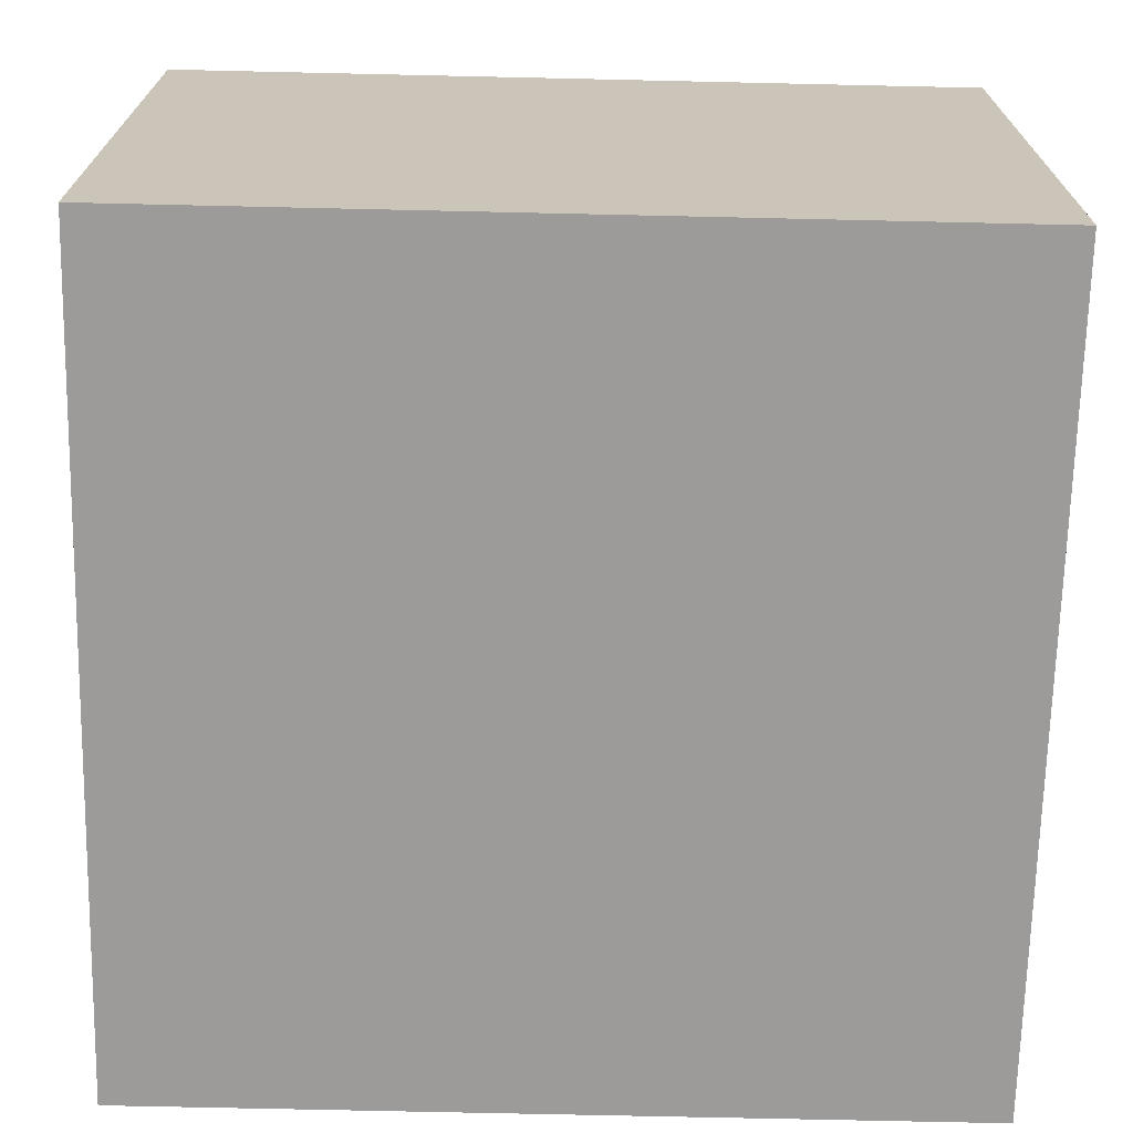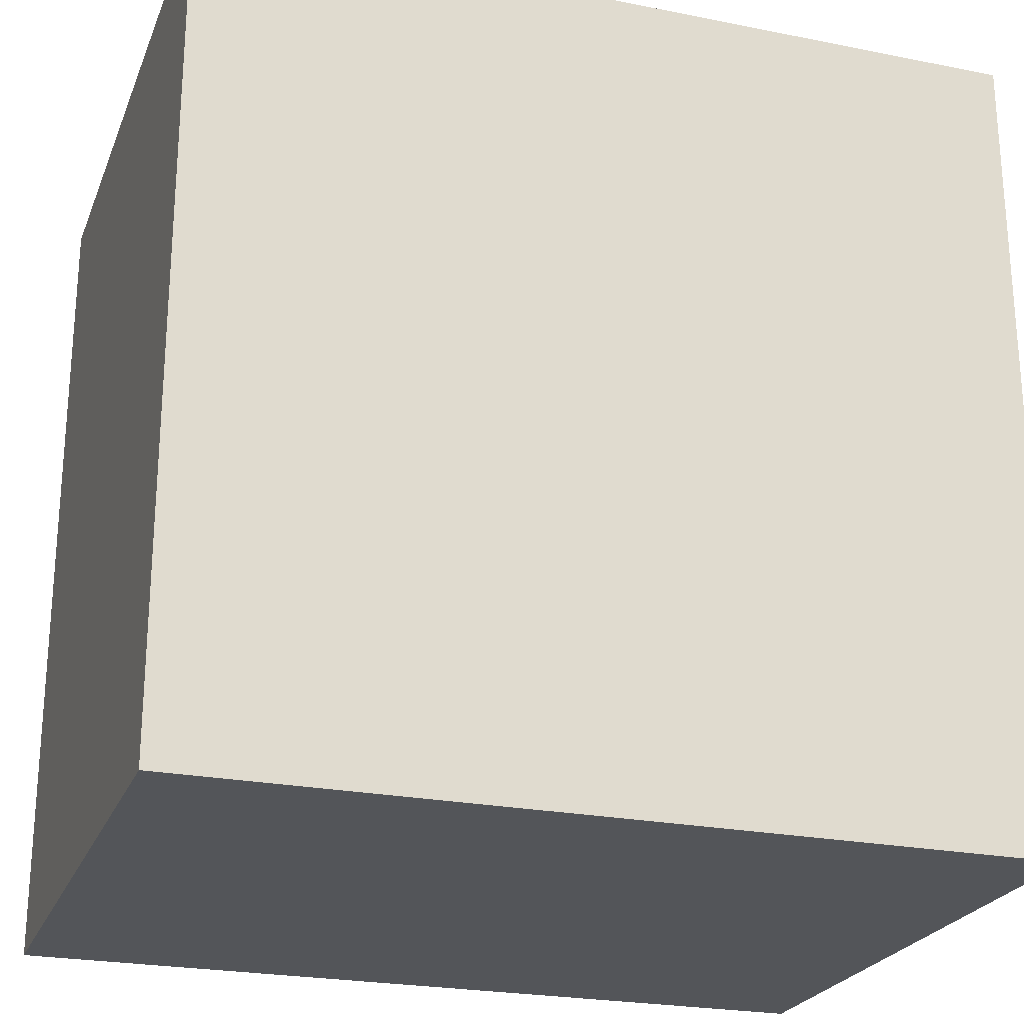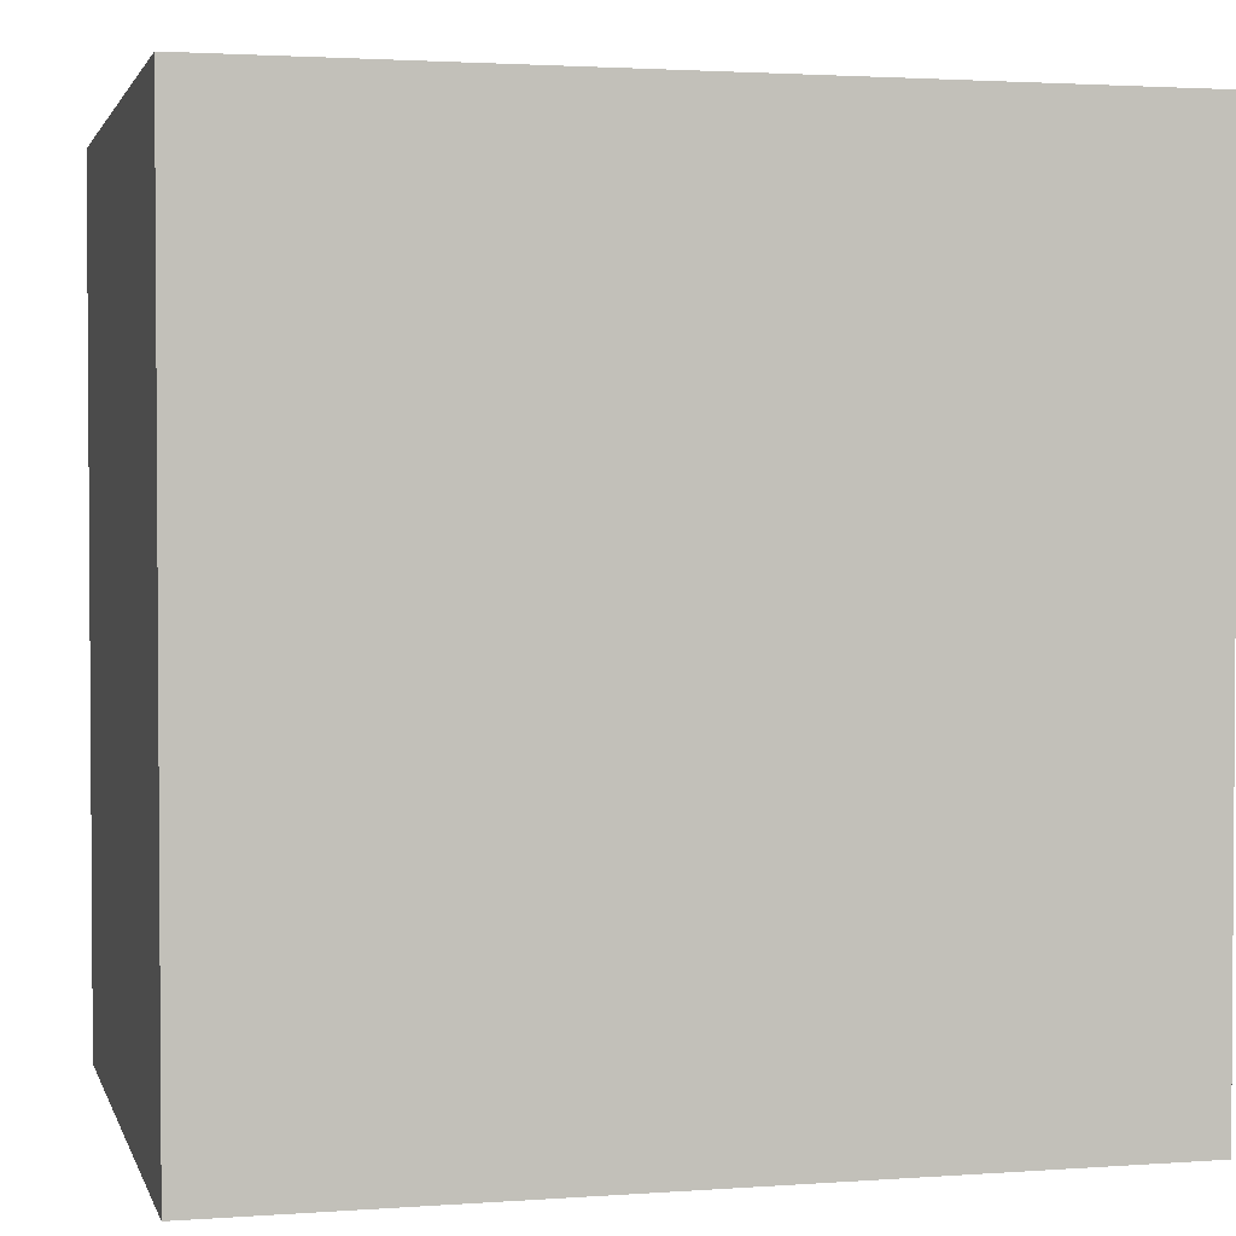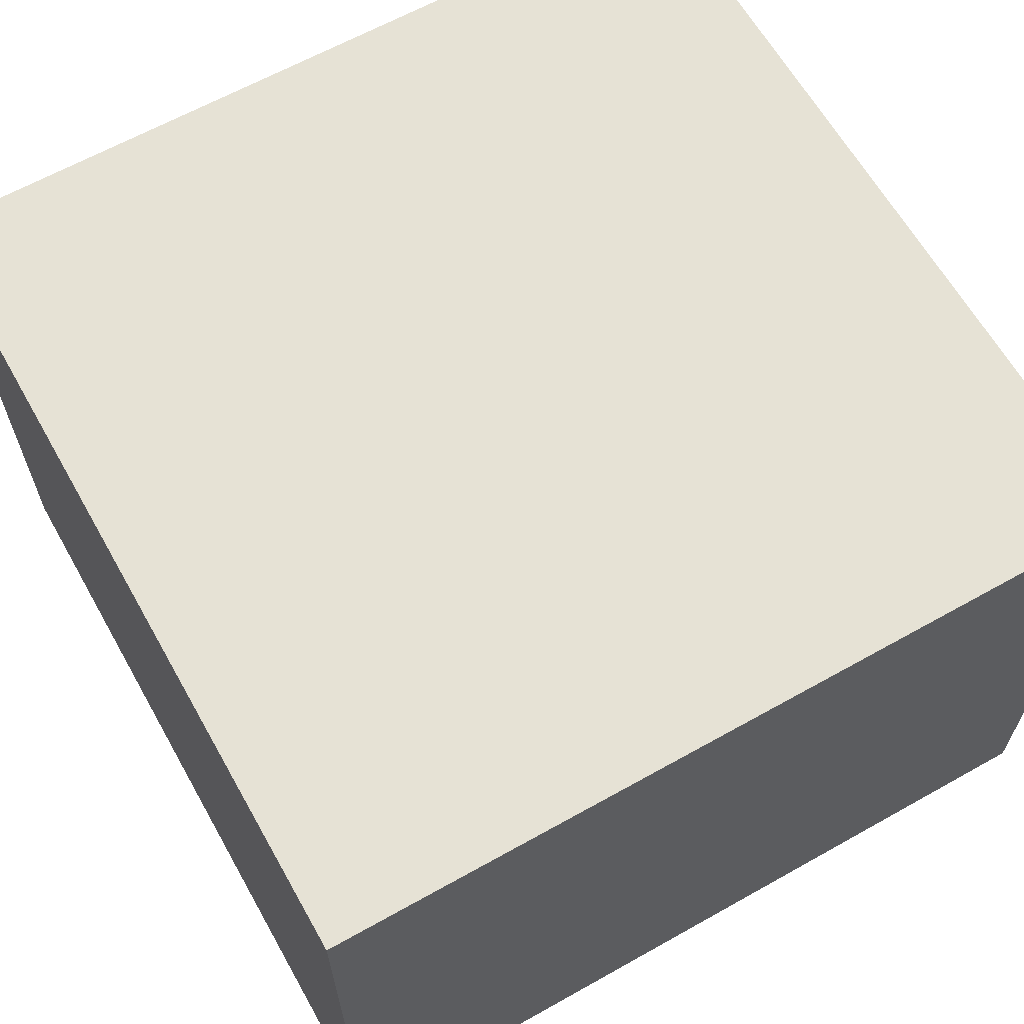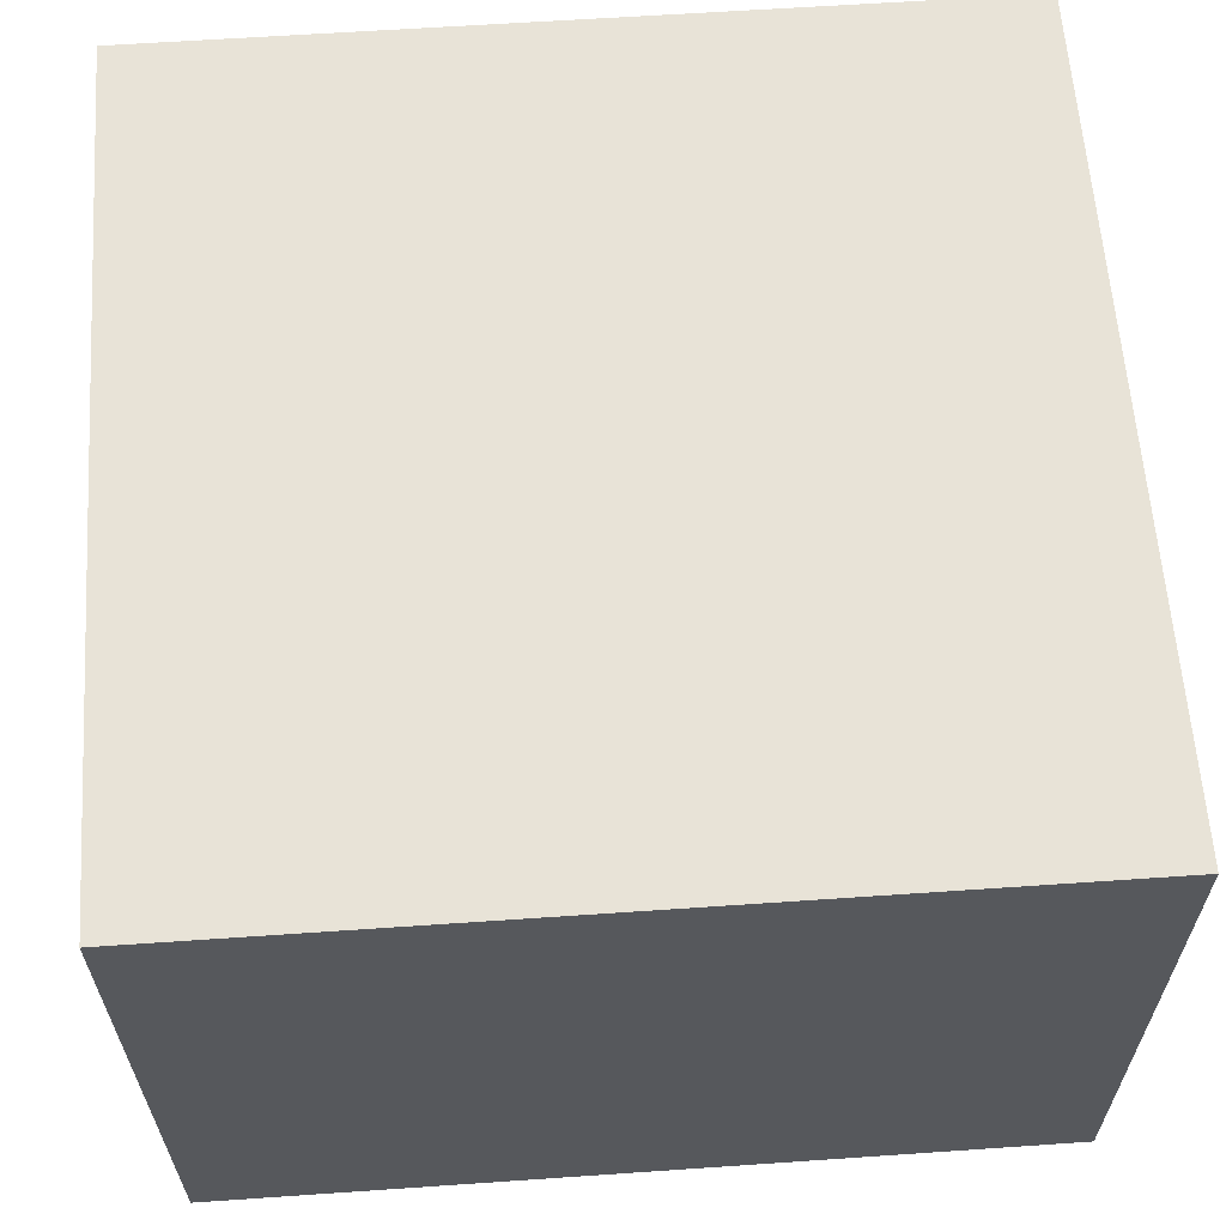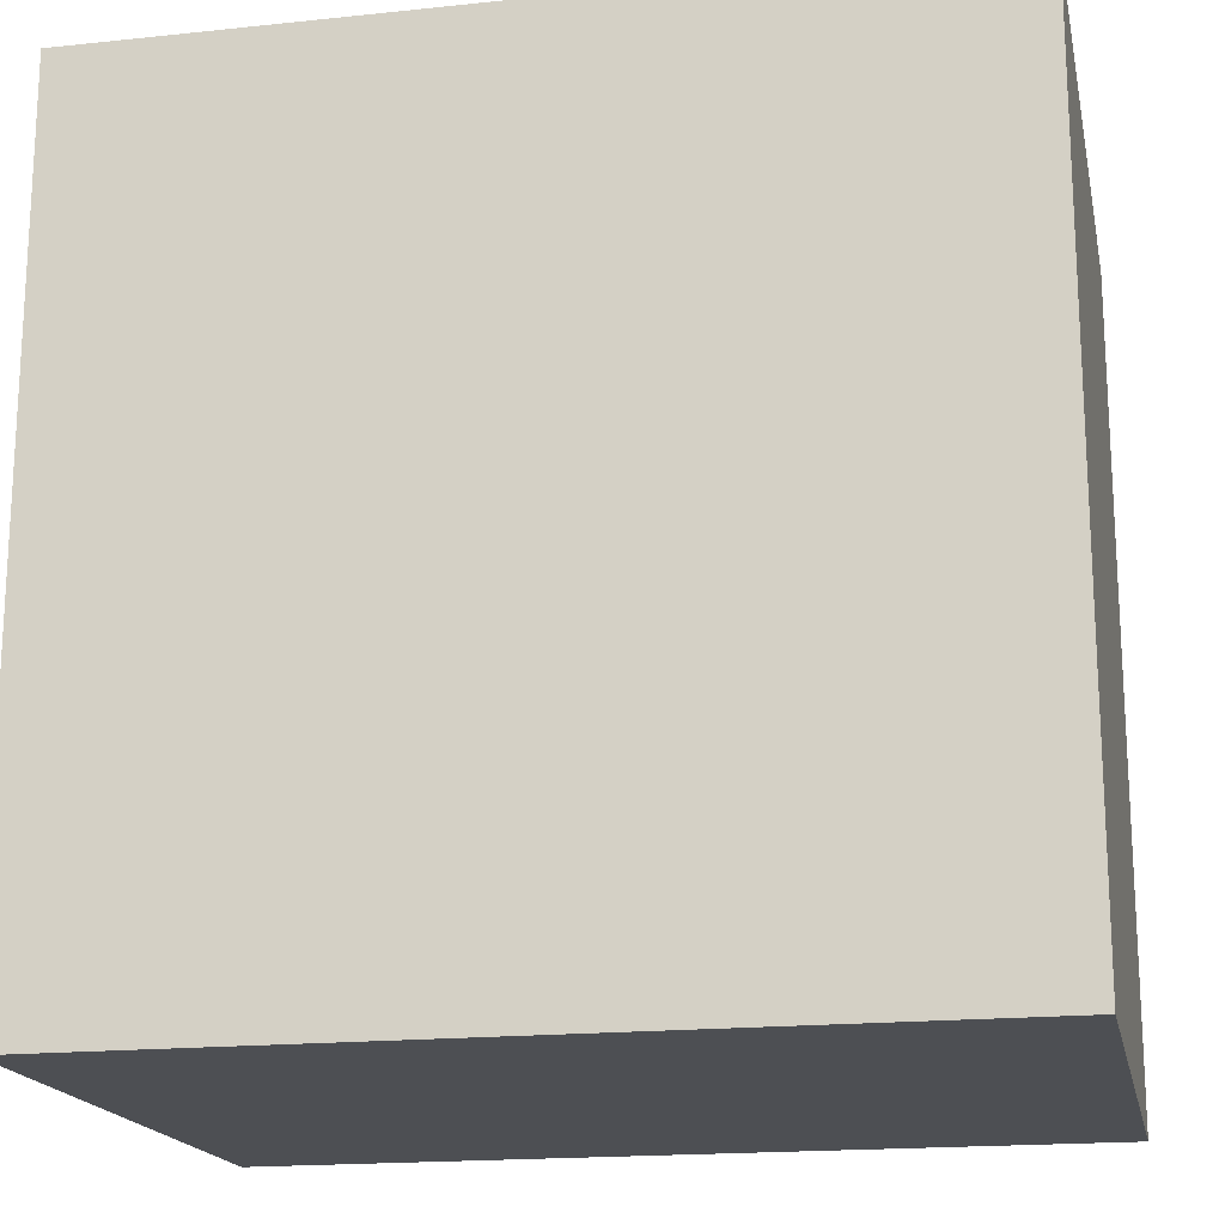
<metadata>
{"format":"obj","ext":"obj","renderer":"f3d","projection":"perspective","resolution":1024,"background":"white","views":[{"elev":-69.8,"azim":-91.3,"up":"+Z"},{"elev":-24.1,"azim":-18.3,"up":"+Y"},{"elev":2.3,"azim":-14.2,"up":"+Y"},{"elev":63.9,"azim":-119.5,"up":"+Z"},{"elev":61.6,"azim":-94.0,"up":"+Z"},{"elev":-18.0,"azim":11.6,"up":"+Y"}]}
</metadata>
<code>
v 0 1.27 0.9525
v 1.27 1.27 0.9525
v 1.27 1.27 0
v 0 1.27 0
v 1.27 0 0.9525
v 0 0 0.9525
v 0 0 0
v 1.27 0 0
v 1.27 0 0.9525
v 1.27 0 0
v 1.27 1.27 0
v 1.27 1.27 0.9525
v 0 0 0
v 0 0 0.9525
v 0 1.27 0.9525
v 0 1.27 0
v 0 0 0.9525
v 1.27 0 0.9525
v 1.27 1.27 0.9525
v 0 1.27 0.9525
v 1.27 0 0
v 0 0 0
v 0 1.27 0
v 1.27 1.27 0
f 2 3 1
f 1 3 4
f 5 6 8
f 8 6 7
f 9 10 12
f 12 10 11
f 13 14 16
f 16 14 15
f 17 18 20
f 20 18 19
f 21 22 24
f 24 22 23

</code>
